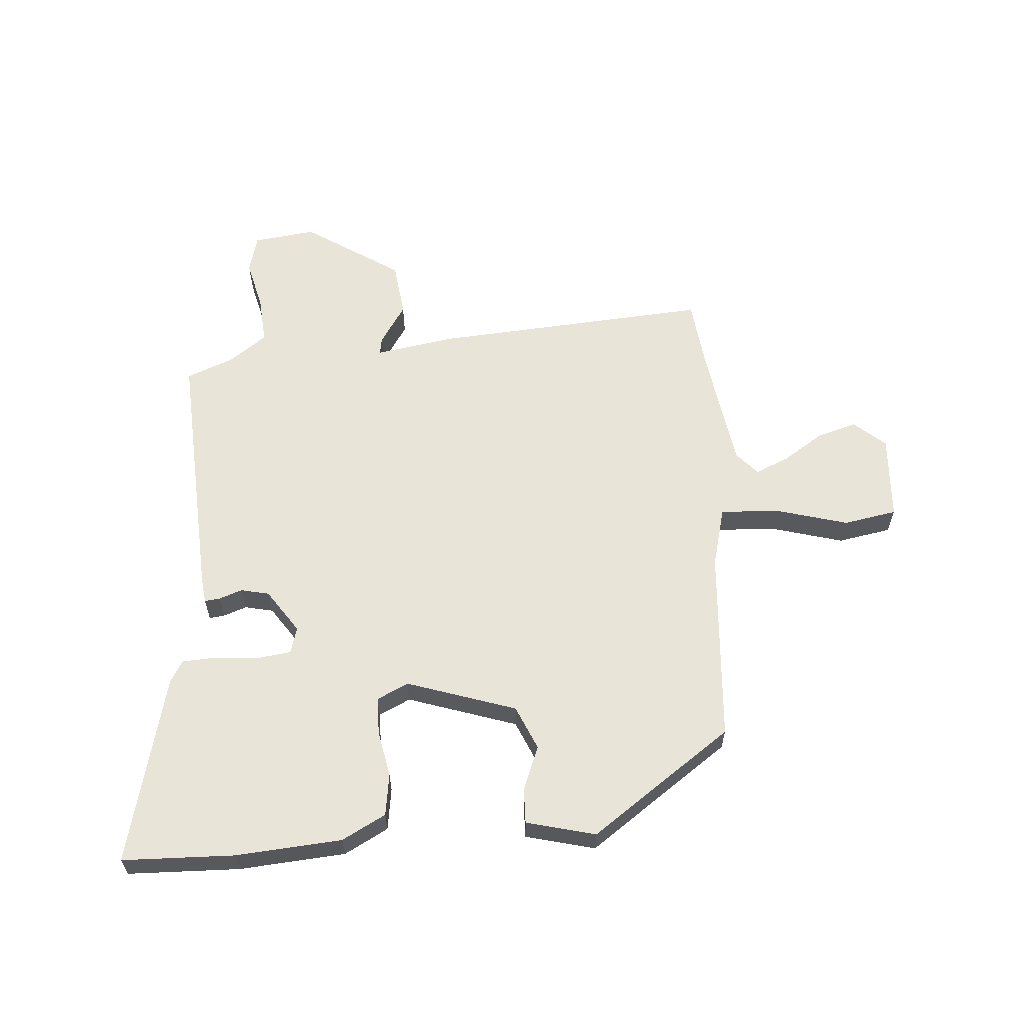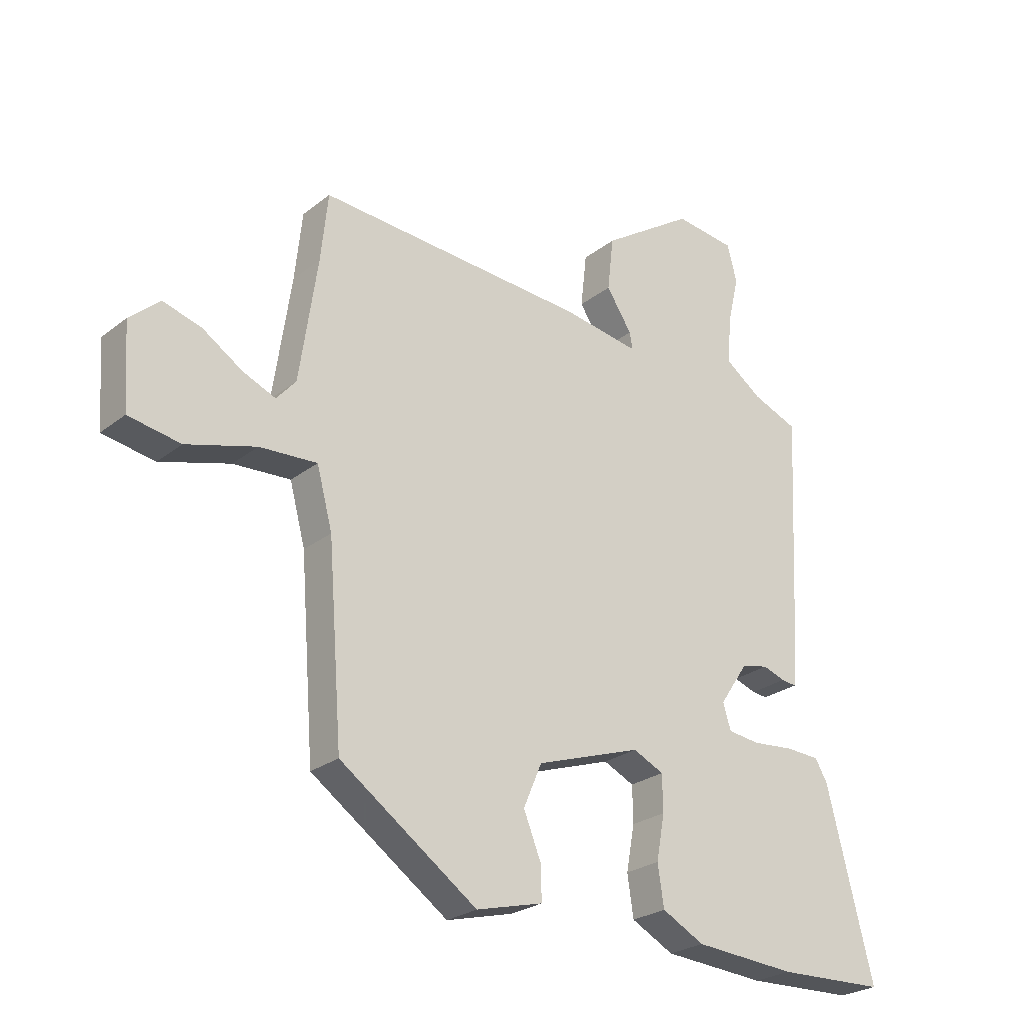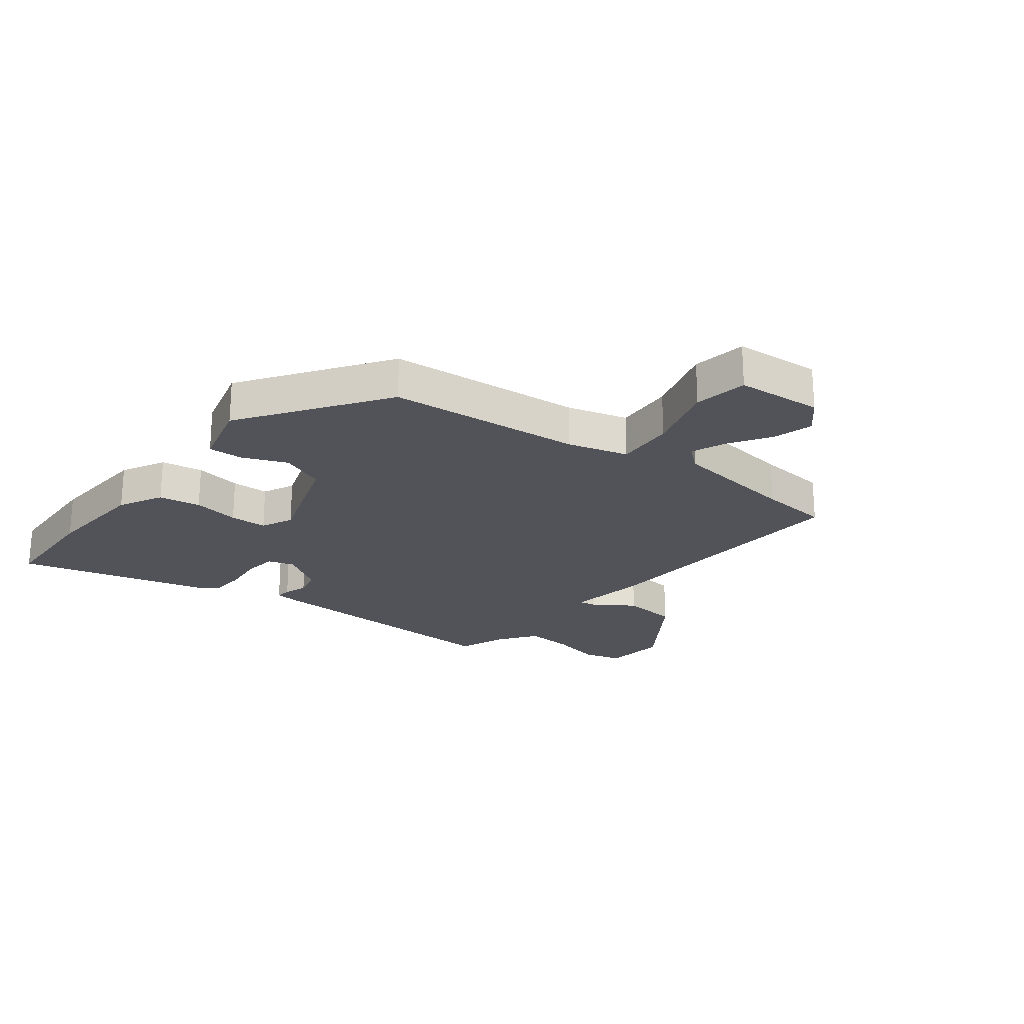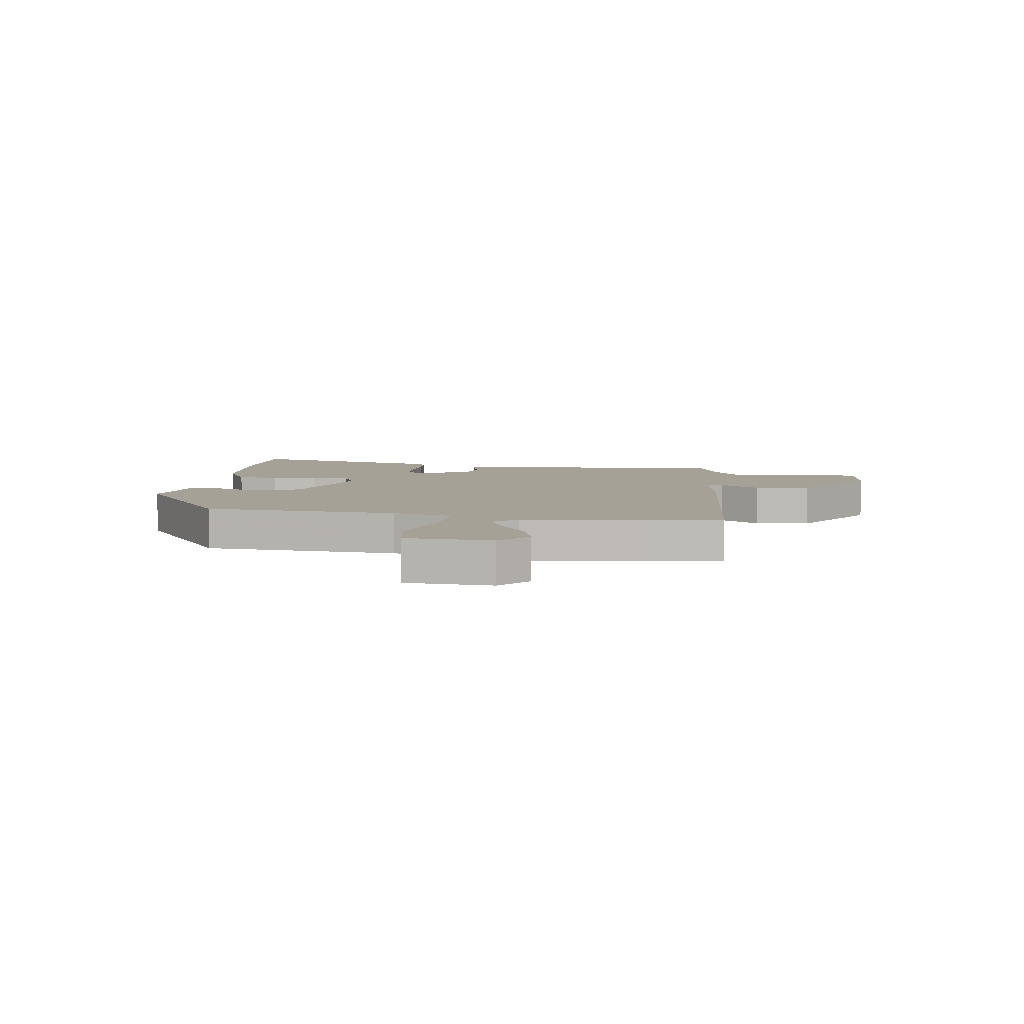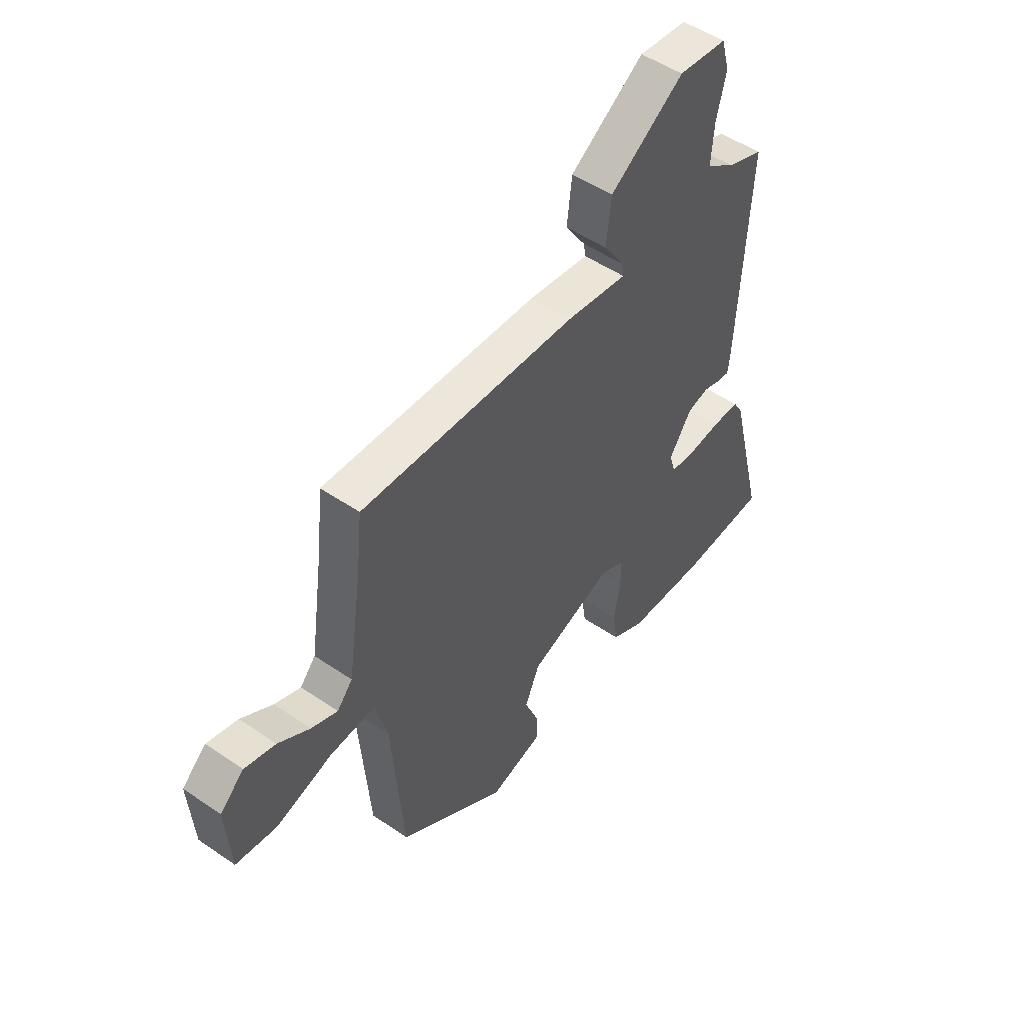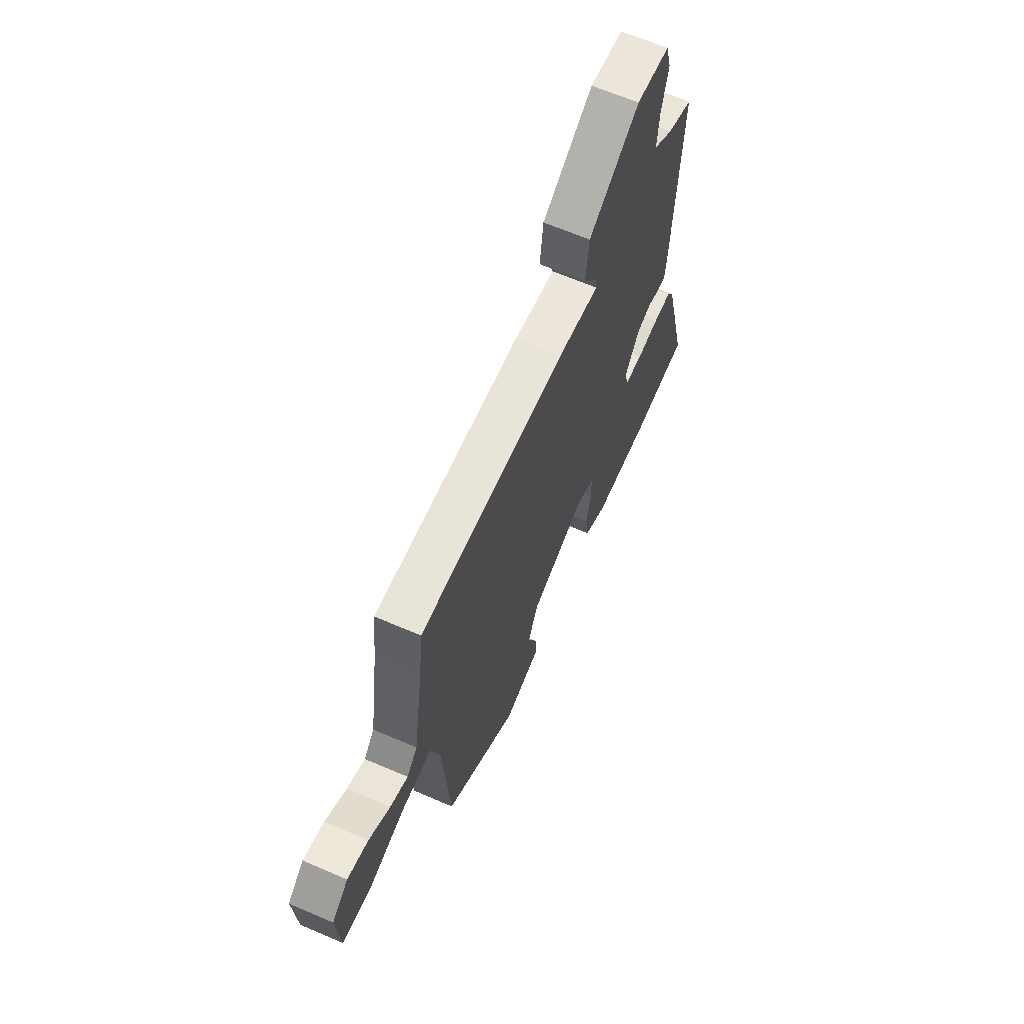
<metadata>
{"format":"obj","ext":"obj","renderer":"f3d","projection":"perspective","resolution":1024,"background":"white","views":[{"elev":60.7,"azim":175.4,"up":"+Y"},{"elev":-25.4,"azim":-38.9,"up":"+Z"},{"elev":-22.7,"azim":-127.5,"up":"+Y"},{"elev":6.2,"azim":-82.3,"up":"+Y"},{"elev":51.0,"azim":-53.2,"up":"+Z"},{"elev":65.4,"azim":-66.6,"up":"+Z"}]}
</metadata>
<code>
v 0.503 0.07 0.485
v 0.48 0.07 0.035
v 0.475 0.07 -0.01
v 0.448 0.07 -0.007
v 0.408 0.07 0.007
v 0.359 0.07 -0.004
v 0.308 0.07 -0.08
v 0.322 0.07 -0.126
v 0.38 0.07 -0.133
v 0.454 0.07 -0.126
v 0.516 0.07 -0.129
v 0.538 0.07 -0.167
v 0.621 0.07 -0.496
v 0.426 0.07 -0.503
v 0.242 0.07 -0.49
v 0.166 0.07 -0.45
v 0.155 0.07 -0.377
v 0.17 0.07 -0.296
v 0.169 0.07 -0.231
v 0.114 0.07 -0.205
v -0.075 0.07 -0.269
v -0.108 0.07 -0.346
v -0.077 0.07 -0.423
v -0.075 0.07 -0.484
v -0.195 0.07 -0.515
v -0.441 0.07 -0.343
v -0.467 0.07 -0.005
v -0.495 0.07 0.1
v -0.598 0.07 0.094
v -0.723 0.07 0.058
v -0.816 0.07 0.074
v -0.826 0.07 0.224
v -0.772 0.07 0.272
v -0.703 0.07 0.252
v -0.632 0.07 0.206
v -0.573 0.07 0.181
v -0.538 0.07 0.221
v -0.506 0.07 0.441
v -0.493 0.07 0.563
v -0.008 0.07 0.532
v 0.129 0.07 0.51
v 0.124 0.07 0.54
v 0.078 0.07 0.61
v 0.089 0.07 0.707
v 0.255 0.07 0.817
v 0.364 0.07 0.804
v 0.382 0.07 0.737
v 0.361 0.07 0.648
v 0.355 0.07 0.565
v 0.42 0.07 0.518
v 0.503 0 0.485
v 0.48 0 0.035
v 0.475 0 -0.01
v 0.448 0 -0.007
v 0.408 0 0.007
v 0.359 0 -0.004
v 0.308 0 -0.08
v 0.322 0 -0.126
v 0.38 0 -0.133
v 0.454 0 -0.126
v 0.516 0 -0.129
v 0.538 0 -0.167
v 0.621 0 -0.496
v 0.426 0 -0.503
v 0.242 0 -0.49
v 0.166 0 -0.45
v 0.155 0 -0.377
v 0.17 0 -0.296
v 0.169 0 -0.231
v 0.114 0 -0.205
v -0.075 0 -0.269
v -0.108 0 -0.346
v -0.077 0 -0.423
v -0.075 0 -0.484
v -0.195 0 -0.515
v -0.441 0 -0.343
v -0.467 0 -0.005
v -0.495 0 0.1
v -0.598 0 0.094
v -0.723 0 0.058
v -0.816 0 0.074
v -0.826 0 0.224
v -0.772 0 0.272
v -0.703 0 0.252
v -0.632 0 0.206
v -0.573 0 0.181
v -0.538 0 0.221
v -0.506 0 0.441
v -0.493 0 0.563
v -0.008 0 0.532
v 0.129 0 0.51
v 0.124 0 0.54
v 0.078 0 0.61
v 0.089 0 0.707
v 0.255 0 0.817
v 0.364 0 0.804
v 0.382 0 0.737
v 0.361 0 0.648
v 0.355 0 0.565
v 0.42 0 0.518
f 45 46 47 48
f 45 48 49
f 42 43 44 45
f 41 42 45 49
f 38 39 40 41
f 37 38 41
f 36 37 41 49
f 32 33 34 35
f 32 35 36
f 29 30 31 32
f 28 29 32 36
f 24 25 26 27
f 22 23 24 27
f 21 22 27 28
f 20 21 28 36
f 15 16 17 18
f 15 18 19
f 14 15 19
f 13 14 19
f 12 13 19
f 9 10 11 12
f 8 9 12 19
f 7 8 19 20
f 2 3 4 5
f 50 1 2 5
f 50 5 6
f 20 36 49 50
f 6 7 20 50
f 98 97 96 95
f 99 98 95
f 95 94 93 92
f 99 95 92 91
f 91 90 89 88
f 91 88 87
f 99 91 87 86
f 85 84 83 82
f 86 85 82
f 82 81 80 79
f 86 82 79 78
f 77 76 75 74
f 77 74 73 72
f 78 77 72 71
f 86 78 71 70
f 68 67 66 65
f 69 68 65
f 69 65 64
f 69 64 63
f 69 63 62
f 62 61 60 59
f 69 62 59 58
f 70 69 58 57
f 55 54 53 52
f 55 52 51 100
f 56 55 100
f 100 99 86 70
f 100 70 57 56
f 1 51 52 2
f 2 52 53 3
f 3 53 54 4
f 4 54 55 5
f 5 55 56 6
f 6 56 57 7
f 7 57 58 8
f 8 58 59 9
f 9 59 60 10
f 10 60 61 11
f 11 61 62 12
f 12 62 63 13
f 13 63 64 14
f 14 64 65 15
f 15 65 66 16
f 16 66 67 17
f 17 67 68 18
f 18 68 69 19
f 19 69 70 20
f 20 70 71 21
f 21 71 72 22
f 22 72 73 23
f 23 73 74 24
f 24 74 75 25
f 25 75 76 26
f 26 76 77 27
f 27 77 78 28
f 28 78 79 29
f 29 79 80 30
f 30 80 81 31
f 31 81 82 32
f 32 82 83 33
f 33 83 84 34
f 34 84 85 35
f 35 85 86 36
f 36 86 87 37
f 37 87 88 38
f 38 88 89 39
f 39 89 90 40
f 40 90 91 41
f 41 91 92 42
f 42 92 93 43
f 43 93 94 44
f 44 94 95 45
f 45 95 96 46
f 46 96 97 47
f 47 97 98 48
f 48 98 99 49
f 49 99 100 50
f 50 100 51 1

</code>
